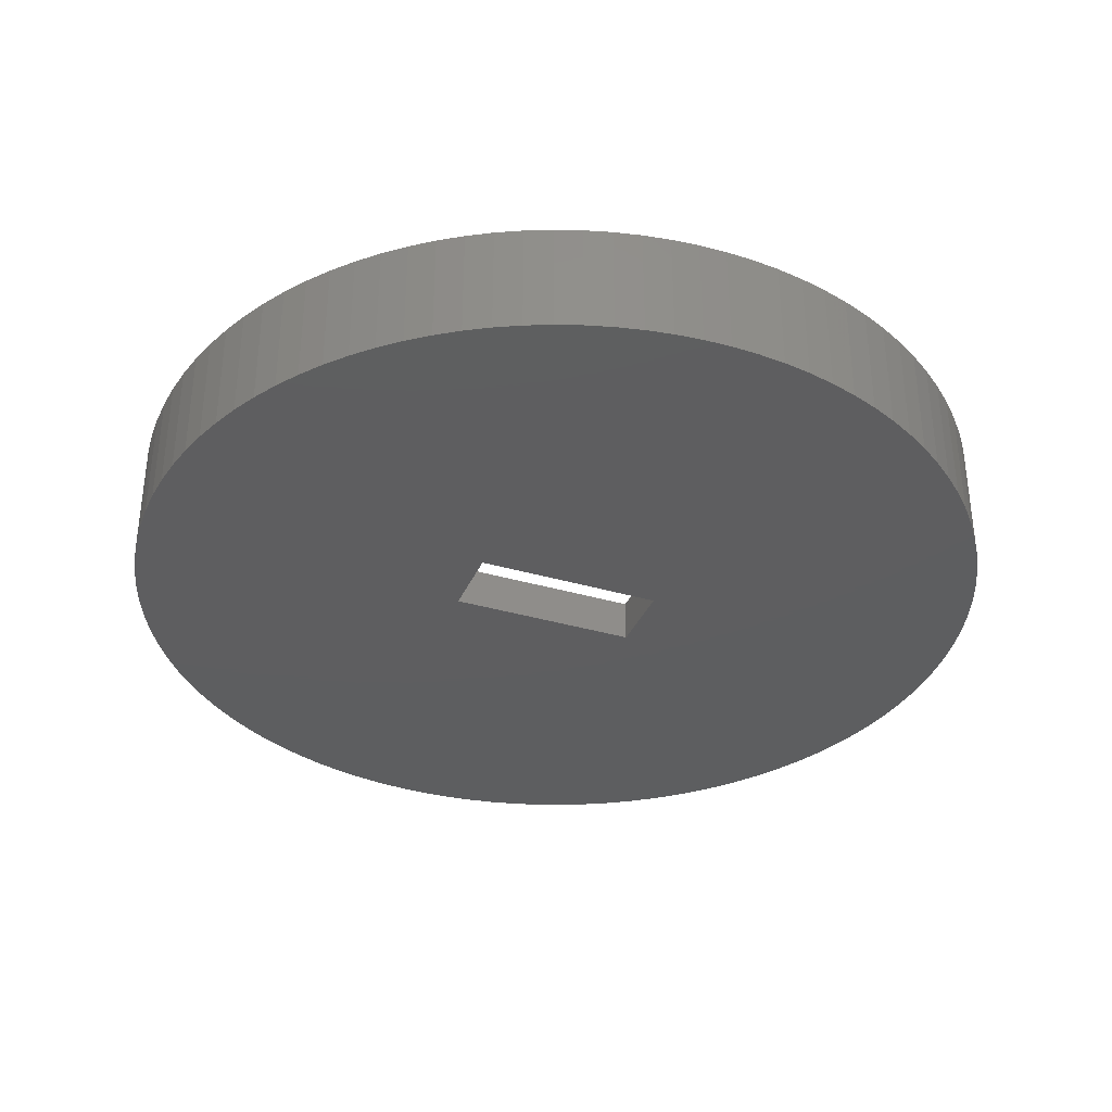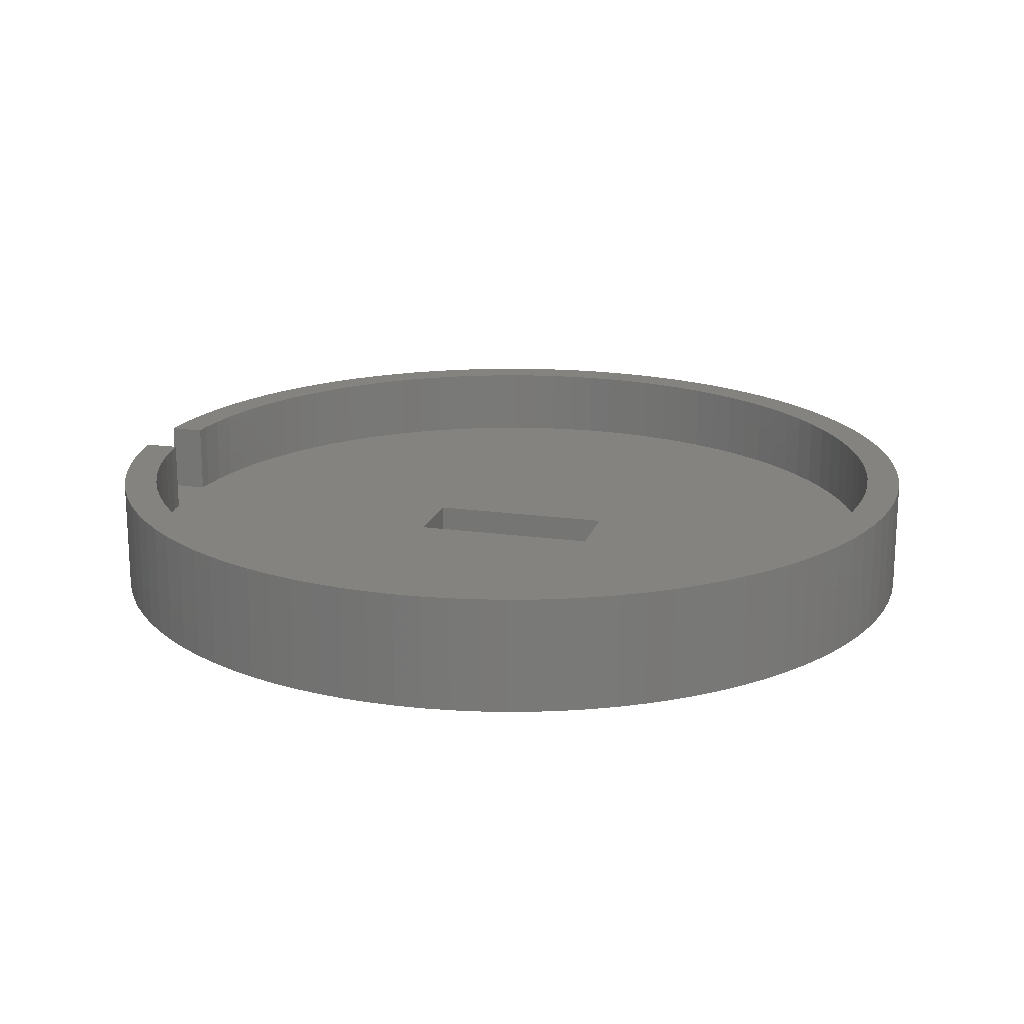
<metadata>
{"format":"stl","ext":"stl","renderer":"f3d","projection":"perspective","resolution":1024,"background":"white","views":[{"elev":-35.4,"azim":68.7,"up":"+Z"},{"elev":18.4,"azim":-74.9,"up":"+Z"}]}
</metadata>
<code>
# stl→obj: 410 verts, 820 faces
v -23.31 19.28 -4
v -22.05 20.71 4
v -22.05 20.71 -4
v -23.31 19.28 4
v -19.28 -23.31 -4
v -17.78 -24.47 4
v -19.28 -23.31 4
v -17.78 -24.47 -4
v -9.348 -28.77 -4
v -7.523 -29.3 4
v -9.348 -28.77 4
v -7.523 -29.3 -4
v -29.71 5.668 -4
v -29.3 7.523 4
v -29.3 7.523 -4
v -29.71 5.668 4
v 20.71 -22.05 4
v 22.05 -20.71 -4
v 22.05 -20.71 4
v 20.71 -22.05 -4
v -28.13 -11.14 -4
v -28.77 -9.348 4
v -28.77 -9.348 -4
v -28.13 -11.14 4
v -24.47 17.78 -4
v -24.47 17.78 4
v 27.37 12.88 4
v 26.51 14.57 -4
v 26.51 14.57 4
v 27.37 12.88 -4
v 19.28 -23.31 -4
v 19.28 -23.31 4
v -7.523 29.3 -4
v -9.348 28.77 4
v -7.523 29.3 4
v -9.348 28.77 -4
v 30.01 3.791 4
v 29.71 5.668 -4
v 29.71 5.668 4
v 30.01 3.791 -4
v 12.88 27.37 -4
v 11.14 28.13 4
v 12.88 27.37 4
v 11.14 28.13 -4
v -29.3 -7.523 4
v -29.3 -7.523 -4
v 28.77 9.348 4
v 28.13 11.14 -4
v 28.13 11.14 4
v 28.77 9.348 -4
v 23.31 -19.28 -4
v 23.31 -19.28 4
v -14.57 26.51 -4
v -16.21 25.54 4
v -14.57 26.51 4
v -16.21 25.54 -4
v -28.77 9.348 4
v -28.77 9.348 -4
v 26.51 -14.57 4
v 27.37 -12.88 -4
v 27.37 -12.88 4
v 26.51 -14.57 -4
v 5.668 29.71 -4
v 3.791 30.01 4
v 5.668 29.71 4
v 3.791 30.01 -4
v 30.01 -3.791 4
v 30.19 -1.899 -4
v 30.19 -1.899 4
v 30.01 -3.791 -4
v -14.57 -26.51 -4
v -12.88 -27.37 4
v -14.57 -26.51 4
v -12.88 -27.37 -4
v 29.3 7.523 4
v 29.3 7.523 -4
v 24.47 -17.78 4
v 25.54 -16.21 -4
v 25.54 -16.21 4
v 24.47 -17.78 -4
v 22.05 20.71 4
v 20.71 22.05 -4
v 20.71 22.05 4
v 22.05 20.71 -4
v 19.28 23.31 4
v 19.28 23.31 -4
v 16.21 -25.54 -4
v 17.78 -24.47 4
v 16.21 -25.54 4
v 17.78 -24.47 -4
v -11.14 -28.13 -4
v -11.14 -28.13 4
v 5.668 -29.71 -4
v 7.523 -29.3 4
v 5.668 -29.71 4
v 7.523 -29.3 -4
v 16.21 25.54 -4
v 14.57 26.51 4
v 16.21 25.54 4
v 14.57 26.51 -4
v 12.88 -27.37 -4
v 14.57 -26.51 4
v 12.88 -27.37 4
v 14.57 -26.51 -4
v -19.28 23.31 -4
v -20.71 22.05 4
v -19.28 23.31 4
v -20.71 22.05 -4
v -30.01 3.791 -4
v -30.01 3.791 4
v 30.25 0 -4
v 30.25 0 4
v 30.19 1.899 -4
v 30.19 1.899 4
v 24.47 17.78 4
v 23.31 19.28 -4
v 23.31 19.28 4
v 24.47 17.78 -4
v 3.791 -30.01 -4
v 3.791 -30.01 4
v 25.54 16.21 4
v 25.54 16.21 -4
v -3.791 30.01 -4
v -5.668 29.71 4
v -3.791 30.01 4
v -5.668 29.71 -4
v 9.348 28.77 -4
v 7.523 29.3 4
v 9.348 28.77 4
v 7.523 29.3 -4
v 17.78 24.47 -4
v 17.78 24.47 4
v 28.13 -11.14 4
v 28.77 -9.348 -4
v 28.77 -9.348 4
v 28.13 -11.14 -4
v -5.668 -29.71 4
v -5.668 -29.71 -4
v -28.13 11.14 4
v -28.13 11.14 -4
v -26.51 14.57 -4
v -25.54 16.21 4
v -25.54 16.21 -4
v -26.51 14.57 4
v -30.19 -1.899 -4
v -30.25 0 4
v -30.25 0 -4
v -30.19 -1.899 4
v -1.899 -30.19 -4
v 0 -30.25 4
v -1.899 -30.19 4
v 0 -30.25 -4
v -12.88 27.37 -4
v -12.88 27.37 4
v 2.6 -6.6 -4
v 2.6 6.6 -4
v 29.71 -5.668 -4
v 29.3 -7.523 -4
v 11.14 -28.13 -4
v 9.348 -28.77 -4
v 1.899 -30.19 -4
v -2.6 -6.6 -4
v -3.791 -30.01 -4
v 1.899 30.19 -4
v 0 30.25 -4
v -2.6 6.6 -4
v -1.899 30.19 -4
v -11.14 28.13 -4
v -16.21 -25.54 -4
v -20.71 -22.05 -4
v -17.78 24.47 -4
v -22.05 -20.71 -4
v -23.31 -19.28 -4
v -24.47 -17.78 -4
v -25.54 -16.21 -4
v -26.51 -14.57 -4
v -27.37 -12.88 -4
v -27.37 12.88 -4
v -29.71 -5.668 -4
v -30.01 -3.791 -4
v -30.19 1.899 -4
v -30.19 1.899 4
v 2.5 30.13 -1.015
v 2.5 30.13 4
v 1.899 30.19 -1.015
v -11.14 28.13 4
v -23.31 -19.28 4
v -22.05 -20.71 4
v 11.14 -28.13 4
v 0 30.25 -1.015
v -26.51 -14.57 4
v -25.54 -16.21 4
v 1.899 -30.19 4
v -1.899 30.19 -1.015
v -2.5 30.13 -1.015
v -2.5 30.13 4
v -30.01 -3.791 4
v -29.71 -5.668 4
v 9.348 -28.77 4
v -16.21 -25.54 4
v -27.37 12.88 4
v -3.791 -30.01 4
v 29.71 -5.668 4
v -24.47 -17.78 4
v -27.37 -12.88 4
v -17.78 24.47 4
v 29.3 -7.523 4
v -2.5 27.72 4
v -3.491 27.63 4
v -5.219 27.36 4
v -6.926 26.98 4
v -8.606 26.49 4
v -10.25 25.89 4
v -11.86 25.2 4
v -13.42 24.41 4
v -14.92 23.51 4
v -16.37 22.53 4
v -17.75 21.46 4
v -19.06 20.3 4
v -20.3 19.06 4
v -21.46 17.75 4
v -22.53 16.37 4
v -23.51 14.92 4
v -24.41 13.42 4
v -25.2 11.86 4
v -25.89 10.25 4
v -26.49 8.606 4
v -26.98 6.926 4
v -27.36 5.219 4
v 27.85 0 4
v 27.8 1.749 4
v 27.63 3.491 4
v 27.8 -1.749 4
v 27.36 5.219 4
v 26.98 6.926 4
v 27.63 -3.491 4
v 26.49 8.606 4
v 27.36 -5.219 4
v 25.89 10.25 4
v 25.2 11.86 4
v 24.41 13.42 4
v 23.51 14.92 4
v 22.53 16.37 4
v 21.46 17.75 4
v 20.3 19.06 4
v 19.06 20.3 4
v 17.75 21.46 4
v 16.37 22.53 4
v 14.92 23.51 4
v 13.42 24.41 4
v 11.86 25.2 4
v 10.25 25.89 4
v 8.606 26.49 4
v 6.926 26.98 4
v 5.219 27.36 4
v 3.491 27.63 4
v 2.5 27.72 4
v 26.98 -6.926 4
v 26.49 -8.606 4
v 25.89 -10.25 4
v 25.2 -11.86 4
v 24.41 -13.42 4
v 23.51 -14.92 4
v 22.53 -16.37 4
v 21.46 -17.75 4
v 20.3 -19.06 4
v 19.06 -20.3 4
v 17.75 -21.46 4
v 16.37 -22.53 4
v 14.92 -23.51 4
v 13.42 -24.41 4
v 11.86 -25.2 4
v 10.25 -25.89 4
v 8.606 -26.49 4
v 6.926 -26.98 4
v 5.219 -27.36 4
v 3.491 -27.63 4
v 1.749 -27.8 4
v 0 -27.85 4
v -1.749 -27.8 4
v -3.491 -27.63 4
v -5.219 -27.36 4
v -6.926 -26.98 4
v -8.606 -26.49 4
v -10.25 -25.89 4
v -11.86 -25.2 4
v -13.42 -24.41 4
v -14.92 -23.51 4
v -16.37 -22.53 4
v -17.75 -21.46 4
v -19.06 -20.3 4
v -20.71 -22.05 4
v -20.3 -19.06 4
v -21.46 -17.75 4
v -22.53 -16.37 4
v -23.51 -14.92 4
v -24.41 -13.42 4
v -25.2 -11.86 4
v -25.89 -10.25 4
v -26.49 -8.606 4
v -26.98 -6.926 4
v -27.36 -5.219 4
v -27.63 -3.491 4
v -27.8 -1.749 4
v -27.85 0 4
v -27.63 3.491 4
v -27.8 1.749 4
v 25.2 11.86 -1.015
v 24.41 13.42 -1.015
v 5.219 27.36 -1.015
v 6.926 26.98 -1.015
v -25.2 11.86 -1.015
v -25.89 10.25 -1.015
v -10.25 25.89 -1.015
v -8.606 26.49 -1.015
v -3.491 27.63 -1.015
v -2.5 27.72 -1.015
v -27.36 5.219 -1.015
v -27.63 3.491 -1.015
v 27.63 -3.491 -1.015
v 27.8 -1.749 -1.015
v 27.63 3.491 -1.015
v 27.36 5.219 -1.015
v 16.37 22.53 -1.015
v 17.75 21.46 -1.015
v 26.98 6.926 -1.015
v 26.49 8.606 -1.015
v 3.491 27.63 -1.015
v 27.8 1.749 -1.015
v 14.92 23.51 -1.015
v -16.37 22.53 -1.015
v -14.92 23.51 -1.015
v 25.89 10.25 -1.015
v 27.85 0 -1.015
v 2.5 27.72 -1.015
v -19.06 20.3 -1.015
v -17.75 21.46 -1.015
v -27.8 -1.749 -1.015
v -27.63 -3.491 -1.015
v -26.49 -8.606 -1.015
v -25.89 -10.25 -1.015
v -27.36 -5.219 -1.015
v -26.98 -6.926 -1.015
v 8.606 26.49 -1.015
v 23.51 -14.92 -1.015
v 24.41 -13.42 -1.015
v 8.606 -26.49 -1.015
v 6.926 -26.98 -1.015
v 26.49 -8.606 -1.015
v 26.98 -6.926 -1.015
v 21.46 17.75 -1.015
v 20.3 19.06 -1.015
v -26.98 6.926 -1.015
v -5.219 27.36 -1.015
v -8.606 -26.49 -1.015
v -10.25 -25.89 -1.015
v 2.6 6.6 -1.015
v 2.6 -6.6 -1.015
v 27.36 -5.219 -1.015
v 25.89 -10.25 -1.015
v 23.51 14.92 -1.015
v 25.2 -11.86 -1.015
v 22.53 16.37 -1.015
v 22.53 -16.37 -1.015
v 19.06 20.3 -1.015
v 21.46 -17.75 -1.015
v 20.3 -19.06 -1.015
v 19.06 -20.3 -1.015
v 17.75 -21.46 -1.015
v 13.42 24.41 -1.015
v 16.37 -22.53 -1.015
v 11.86 25.2 -1.015
v 14.92 -23.51 -1.015
v 10.25 25.89 -1.015
v 13.42 -24.41 -1.015
v 11.86 -25.2 -1.015
v 10.25 -25.89 -1.015
v 5.219 -27.36 -1.015
v -2.6 6.6 -1.015
v 3.491 -27.63 -1.015
v 1.749 -27.8 -1.015
v 0 -27.85 -1.015
v -2.6 -6.6 -1.015
v -1.749 -27.8 -1.015
v -3.491 -27.63 -1.015
v -6.926 26.98 -1.015
v -5.219 -27.36 -1.015
v -6.926 -26.98 -1.015
v -11.86 25.2 -1.015
v -13.42 24.41 -1.015
v -11.86 -25.2 -1.015
v -13.42 -24.41 -1.015
v -14.92 -23.51 -1.015
v -16.37 -22.53 -1.015
v -20.3 19.06 -1.015
v -17.75 -21.46 -1.015
v -21.46 17.75 -1.015
v -19.06 -20.3 -1.015
v -22.53 16.37 -1.015
v -20.3 -19.06 -1.015
v -23.51 14.92 -1.015
v -21.46 -17.75 -1.015
v -24.41 13.42 -1.015
v -22.53 -16.37 -1.015
v -23.51 -14.92 -1.015
v -24.41 -13.42 -1.015
v -26.49 8.606 -1.015
v -25.2 -11.86 -1.015
v -27.8 1.749 -1.015
v -27.85 0 -1.015
f 1 2 3
f 2 1 4
f 5 6 7
f 6 5 8
f 9 10 11
f 10 9 12
f 13 14 15
f 14 13 16
f 17 18 19
f 18 17 20
f 21 22 23
f 22 21 24
f 25 4 1
f 4 25 26
f 27 28 29
f 28 27 30
f 31 17 32
f 17 31 20
f 33 34 35
f 34 33 36
f 37 38 39
f 38 37 40
f 41 42 43
f 42 41 44
f 23 45 46
f 45 23 22
f 47 48 49
f 48 47 50
f 19 51 52
f 51 19 18
f 53 54 55
f 54 53 56
f 15 57 58
f 57 15 14
f 59 60 61
f 60 59 62
f 63 64 65
f 64 63 66
f 67 68 69
f 68 67 70
f 71 72 73
f 72 71 74
f 75 50 47
f 50 75 76
f 77 78 79
f 78 77 80
f 81 82 83
f 82 81 84
f 82 85 83
f 85 82 86
f 39 76 75
f 76 39 38
f 87 88 89
f 88 87 90
f 91 11 92
f 11 91 9
f 93 94 95
f 94 93 96
f 97 98 99
f 98 97 100
f 101 102 103
f 102 101 104
f 105 106 107
f 106 105 108
f 109 16 13
f 16 109 110
f 69 111 112
f 111 69 68
f 112 113 114
f 113 112 111
f 115 116 117
f 116 115 118
f 119 95 120
f 95 119 93
f 121 118 115
f 118 121 122
f 114 40 37
f 40 114 113
f 123 124 125
f 124 123 126
f 49 30 27
f 30 49 48
f 127 128 129
f 128 127 130
f 131 99 132
f 99 131 97
f 86 132 85
f 132 86 131
f 133 134 135
f 134 133 136
f 61 136 133
f 136 61 60
f 90 32 88
f 32 90 31
f 12 137 10
f 137 12 138
f 58 139 140
f 139 58 57
f 141 142 143
f 142 141 144
f 145 146 147
f 146 145 148
f 100 43 98
f 43 100 41
f 149 150 151
f 150 149 152
f 153 55 154
f 55 153 53
f 155 111 68
f 155 68 70
f 156 111 155
f 155 70 157
f 111 156 113
f 155 157 158
f 113 156 40
f 155 158 134
f 40 156 38
f 155 134 136
f 38 156 76
f 155 136 60
f 76 156 50
f 155 60 62
f 50 156 48
f 155 62 78
f 48 156 30
f 155 78 80
f 30 156 28
f 155 80 51
f 28 156 122
f 155 51 18
f 122 156 118
f 155 18 20
f 118 156 116
f 155 20 31
f 116 156 84
f 155 31 90
f 84 156 82
f 155 90 87
f 82 156 86
f 155 87 104
f 86 156 131
f 155 104 101
f 131 156 97
f 155 101 159
f 97 156 100
f 155 159 160
f 100 156 41
f 155 160 96
f 41 156 44
f 155 96 93
f 44 156 127
f 155 93 119
f 127 156 130
f 130 156 63
f 161 155 119
f 152 155 161
f 162 152 149
f 152 162 155
f 138 162 163
f 163 162 149
f 63 156 66
f 156 164 66
f 156 165 164
f 166 165 156
f 165 166 167
f 12 162 138
f 166 123 167
f 9 162 12
f 166 126 123
f 91 162 9
f 166 33 126
f 74 162 91
f 166 36 33
f 71 162 74
f 166 168 36
f 169 162 71
f 166 153 168
f 8 162 169
f 166 53 153
f 5 162 8
f 166 56 53
f 170 162 5
f 166 171 56
f 172 162 170
f 166 105 171
f 173 162 172
f 166 108 105
f 174 162 173
f 166 3 108
f 175 162 174
f 166 1 3
f 176 162 175
f 166 25 1
f 177 162 176
f 166 143 25
f 21 162 177
f 166 141 143
f 23 162 21
f 166 178 141
f 46 162 23
f 166 140 178
f 179 162 46
f 166 58 140
f 180 162 179
f 166 15 58
f 145 162 180
f 166 13 15
f 147 162 145
f 166 109 13
f 162 147 166
f 166 181 109
f 166 147 181
f 147 182 181
f 182 147 146
f 64 183 184
f 66 183 64
f 164 183 66
f 183 164 185
f 36 186 34
f 186 36 168
f 172 187 173
f 187 172 188
f 159 103 189
f 103 159 101
f 164 190 185
f 190 164 165
f 175 191 176
f 191 175 192
f 161 120 193
f 120 161 119
f 29 122 121
f 122 29 28
f 165 194 190
f 194 165 167
f 152 193 150
f 193 152 161
f 194 167 195
f 195 125 196
f 123 195 167
f 195 123 125
f 179 197 180
f 197 179 198
f 3 106 108
f 106 3 2
f 160 189 199
f 189 160 159
f 79 62 59
f 62 79 78
f 8 200 6
f 200 8 169
f 181 110 109
f 110 181 182
f 178 144 141
f 144 178 201
f 138 202 137
f 202 138 163
f 163 151 202
f 151 163 149
f 203 70 67
f 70 203 157
f 130 65 128
f 65 130 63
f 173 204 174
f 204 173 187
f 117 84 81
f 84 117 116
f 96 199 94
f 199 96 160
f 44 129 42
f 129 44 127
f 46 198 179
f 198 46 45
f 174 192 175
f 192 174 204
f 180 148 145
f 148 180 197
f 143 26 25
f 26 143 142
f 177 24 21
f 24 177 205
f 52 80 77
f 80 52 51
f 104 89 102
f 89 104 87
f 171 107 206
f 107 171 105
f 56 206 54
f 206 56 171
f 207 157 203
f 157 207 158
f 126 35 124
f 35 126 33
f 169 73 200
f 73 169 71
f 135 158 207
f 158 135 134
f 168 154 186
f 154 168 153
f 140 201 178
f 201 140 139
f 125 208 196
f 208 125 209
f 125 210 209
f 124 210 125
f 124 211 210
f 35 211 124
f 35 212 211
f 34 212 35
f 34 213 212
f 186 213 34
f 186 214 213
f 154 214 186
f 154 215 214
f 55 215 154
f 55 216 215
f 54 216 55
f 54 217 216
f 206 217 54
f 217 206 218
f 107 218 206
f 218 107 219
f 106 219 107
f 219 106 220
f 2 220 106
f 220 2 221
f 4 221 2
f 221 4 222
f 26 222 4
f 222 26 223
f 142 223 26
f 223 142 224
f 144 224 142
f 224 144 225
f 201 225 144
f 225 201 226
f 139 226 201
f 226 139 227
f 57 227 139
f 227 57 228
f 14 228 57
f 16 229 14
f 228 14 229
f 230 112 114
f 231 114 37
f 112 230 69
f 232 37 39
f 233 69 230
f 234 39 75
f 69 233 67
f 235 75 47
f 236 67 233
f 237 47 49
f 67 236 203
f 238 203 236
f 114 231 230
f 37 232 231
f 239 49 27
f 39 234 232
f 75 235 234
f 240 27 29
f 47 237 235
f 49 239 237
f 241 29 121
f 27 240 239
f 242 121 115
f 29 241 240
f 121 242 241
f 243 115 117
f 115 243 242
f 244 117 81
f 117 244 243
f 245 81 83
f 81 245 244
f 246 83 85
f 83 246 245
f 247 85 132
f 85 247 246
f 132 248 247
f 99 248 132
f 99 249 248
f 98 249 99
f 98 250 249
f 43 250 98
f 43 251 250
f 42 251 43
f 42 252 251
f 129 252 42
f 129 253 252
f 128 253 129
f 128 254 253
f 65 254 128
f 65 255 254
f 64 255 65
f 64 256 255
f 257 64 184
f 64 257 256
f 203 238 207
f 258 207 238
f 207 258 135
f 259 135 258
f 135 259 133
f 260 133 259
f 133 260 61
f 261 61 260
f 61 261 59
f 262 59 261
f 59 262 79
f 263 79 262
f 79 263 77
f 264 77 263
f 77 264 52
f 265 52 264
f 52 265 19
f 266 19 265
f 19 266 17
f 267 17 266
f 17 267 32
f 268 32 267
f 32 268 88
f 269 88 268
f 269 89 88
f 270 89 269
f 270 102 89
f 271 102 270
f 271 103 102
f 272 103 271
f 272 189 103
f 273 189 272
f 273 199 189
f 274 199 273
f 274 94 199
f 275 94 274
f 275 95 94
f 276 95 275
f 276 120 95
f 277 120 276
f 277 193 120
f 278 193 277
f 279 193 278
f 279 150 193
f 280 150 279
f 280 151 150
f 281 151 280
f 281 202 151
f 282 202 281
f 282 137 202
f 283 137 282
f 283 10 137
f 284 10 283
f 284 11 10
f 285 11 284
f 285 92 11
f 286 92 285
f 286 72 92
f 287 72 286
f 287 73 72
f 288 73 287
f 288 200 73
f 289 200 288
f 6 289 290
f 289 6 200
f 7 290 291
f 290 7 6
f 292 291 293
f 291 292 7
f 188 293 294
f 293 188 292
f 187 294 295
f 294 187 188
f 204 295 296
f 192 296 297
f 295 204 187
f 191 297 298
f 296 192 204
f 205 298 299
f 24 299 300
f 297 191 192
f 22 300 301
f 45 301 302
f 298 205 191
f 198 302 303
f 197 303 304
f 299 24 205
f 148 304 305
f 229 16 306
f 110 306 16
f 300 22 24
f 306 110 307
f 301 45 22
f 182 307 110
f 302 198 45
f 307 182 305
f 303 197 198
f 146 305 182
f 304 148 197
f 305 146 148
f 170 7 292
f 7 170 5
f 170 188 172
f 188 170 292
f 176 205 177
f 205 176 191
f 74 92 72
f 92 74 91
f 308 241 309
f 241 308 240
f 310 254 255
f 254 310 311
f 226 312 225
f 312 226 313
f 314 212 213
f 212 314 315
f 316 208 209
f 208 316 317
f 306 318 229
f 318 306 319
f 320 233 321
f 233 320 236
f 322 234 323
f 234 322 232
f 324 247 248
f 247 324 325
f 326 237 327
f 237 326 235
f 328 255 256
f 255 328 310
f 329 232 322
f 232 329 231
f 330 248 249
f 248 330 324
f 331 216 217
f 216 331 332
f 327 239 333
f 239 327 237
f 321 230 334
f 230 321 233
f 334 231 329
f 231 334 230
f 333 240 308
f 240 333 239
f 335 256 257
f 256 335 328
f 336 218 219
f 218 336 337
f 303 338 304
f 338 303 339
f 299 340 300
f 340 299 341
f 301 342 302
f 342 301 343
f 311 253 254
f 253 311 344
f 300 343 301
f 343 300 340
f 345 262 346
f 262 345 263
f 347 275 274
f 275 347 348
f 349 258 350
f 258 349 259
f 351 245 352
f 245 351 244
f 229 353 228
f 353 229 318
f 354 209 210
f 209 354 316
f 355 285 284
f 285 355 356
f 183 185 335
f 357 334 329
f 357 329 322
f 358 334 357
f 357 322 323
f 334 358 321
f 357 323 326
f 321 358 320
f 357 326 327
f 320 358 359
f 357 327 333
f 359 358 350
f 357 333 308
f 350 358 349
f 357 308 309
f 349 358 360
f 357 309 361
f 360 358 362
f 357 361 363
f 362 358 346
f 357 363 351
f 346 358 345
f 357 351 352
f 345 358 364
f 357 352 365
f 364 358 366
f 357 365 325
f 366 358 367
f 357 325 324
f 367 358 368
f 357 324 330
f 368 358 369
f 357 330 370
f 369 358 371
f 357 370 372
f 371 358 373
f 357 372 374
f 373 358 375
f 357 374 344
f 375 358 376
f 357 344 311
f 376 358 377
f 357 311 310
f 377 358 347
f 357 310 328
f 347 358 348
f 348 358 378
f 335 357 328
f 190 335 185
f 335 190 317
f 317 190 194
f 317 194 195
f 335 317 357
f 317 379 357
f 354 379 316
f 316 379 317
f 378 358 380
f 358 381 380
f 358 382 381
f 383 382 358
f 382 383 384
f 383 385 384
f 386 379 354
f 315 379 386
f 383 387 385
f 314 379 315
f 383 388 387
f 389 379 314
f 383 355 388
f 390 379 389
f 383 356 355
f 332 379 390
f 383 391 356
f 331 379 332
f 383 392 391
f 337 379 331
f 383 393 392
f 336 379 337
f 383 394 393
f 395 379 336
f 383 396 394
f 397 379 395
f 383 398 396
f 399 379 397
f 383 400 398
f 401 379 399
f 383 402 400
f 403 379 401
f 383 404 402
f 312 379 403
f 383 405 404
f 313 379 312
f 383 406 405
f 407 379 313
f 383 408 406
f 353 379 407
f 383 341 408
f 318 379 353
f 383 340 341
f 319 379 318
f 383 343 340
f 409 379 319
f 383 342 343
f 410 379 409
f 383 339 342
f 379 410 383
f 383 338 339
f 383 410 338
f 361 243 363
f 243 361 242
f 309 242 361
f 242 309 241
f 392 288 287
f 288 392 393
f 227 313 226
f 313 227 407
f 352 246 365
f 246 352 245
f 363 244 351
f 244 363 243
f 223 399 222
f 399 223 401
f 369 269 268
f 269 369 371
f 376 273 272
f 273 376 377
f 380 278 277
f 278 380 381
f 220 336 219
f 336 220 395
f 372 250 251
f 250 372 370
f 386 210 211
f 210 386 354
f 389 213 214
f 213 389 314
f 390 214 215
f 214 390 389
f 225 403 224
f 403 225 312
f 346 261 362
f 261 346 262
f 391 287 286
f 287 391 392
f 384 281 280
f 281 384 385
f 368 266 367
f 266 368 267
f 307 319 306
f 319 307 409
f 374 251 252
f 251 374 372
f 224 401 223
f 401 224 403
f 323 235 326
f 235 323 234
f 362 260 360
f 260 362 261
f 305 409 307
f 409 305 410
f 385 282 281
f 282 385 387
f 304 410 305
f 410 304 338
f 370 249 250
f 249 370 330
f 332 215 216
f 215 332 390
f 344 252 253
f 252 344 374
f 228 407 227
f 407 228 353
f 360 259 349
f 259 360 260
f 359 236 320
f 236 359 238
f 295 405 296
f 405 295 404
f 382 280 279
f 280 382 384
f 381 279 278
f 279 381 382
f 350 238 359
f 238 350 258
f 366 264 364
f 264 366 265
f 364 263 345
f 263 364 264
f 298 341 299
f 341 298 408
f 388 284 283
f 284 388 355
f 393 289 288
f 289 393 394
f 375 272 271
f 272 375 376
f 373 271 270
f 271 373 375
f 291 400 293
f 400 291 398
f 293 402 294
f 402 293 400
f 294 404 295
f 404 294 402
f 222 397 221
f 397 222 399
f 337 217 218
f 217 337 331
f 371 270 269
f 270 371 373
f 367 265 366
f 265 367 266
f 325 246 247
f 246 325 365
f 348 276 275
f 276 348 378
f 378 277 276
f 277 378 380
f 302 339 303
f 339 302 342
f 315 211 212
f 211 315 386
f 356 286 285
f 286 356 391
f 368 268 267
f 268 368 369
f 297 408 298
f 408 297 406
f 296 406 297
f 406 296 405
f 394 290 289
f 290 394 396
f 387 283 282
f 283 387 388
f 377 274 273
f 274 377 347
f 221 395 220
f 395 221 397
f 396 291 290
f 291 396 398
f 335 184 183
f 184 335 257
f 208 195 196
f 195 208 317
f 155 357 156
f 357 155 358
f 383 166 379
f 166 383 162
f 166 357 379
f 357 166 156
f 155 383 358
f 383 155 162

</code>
